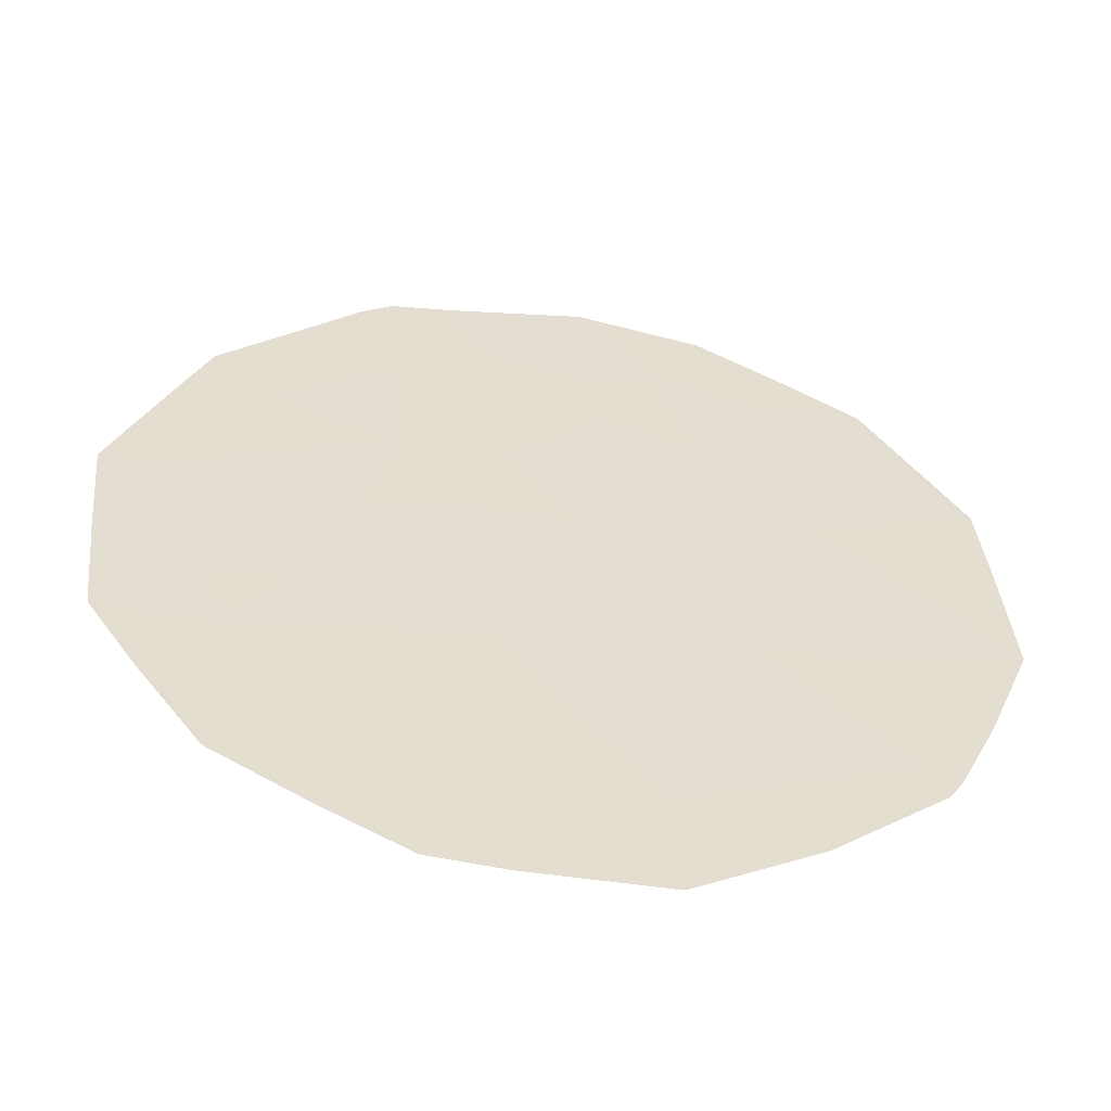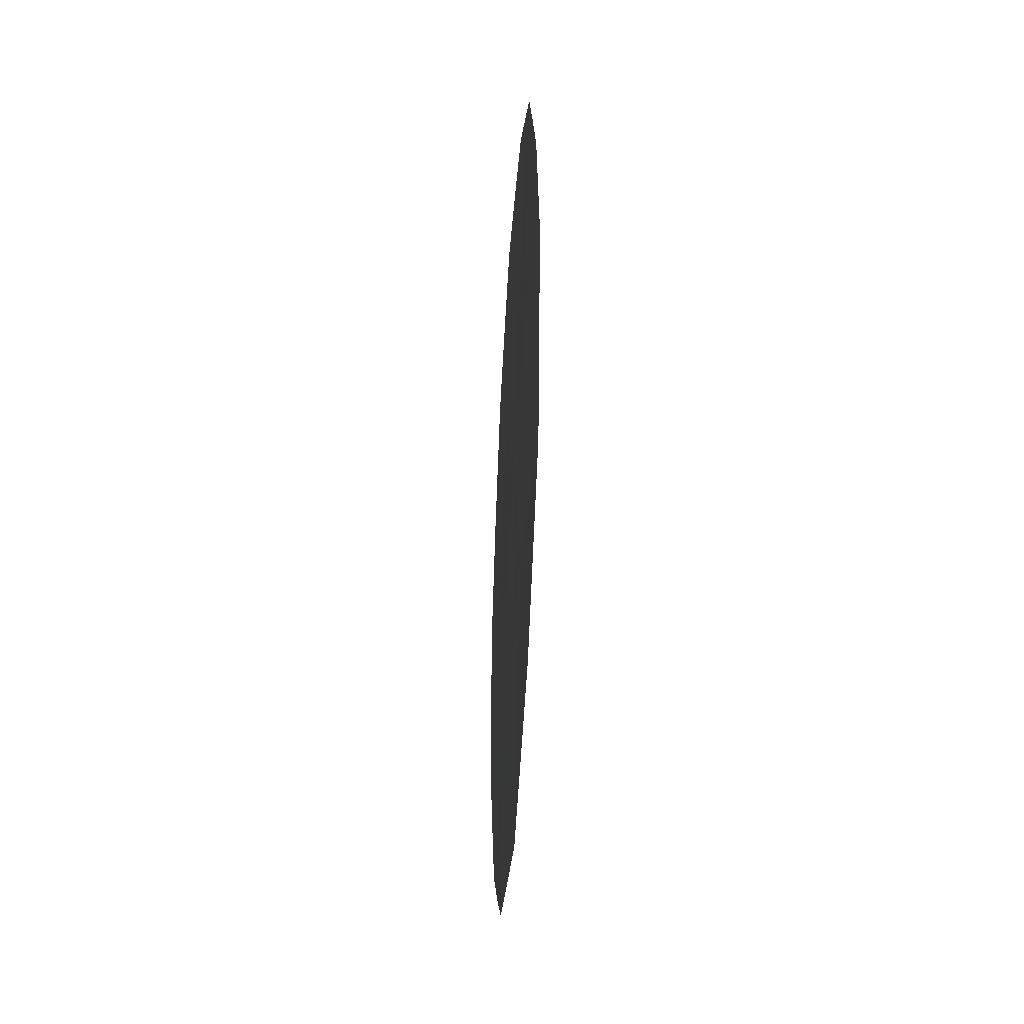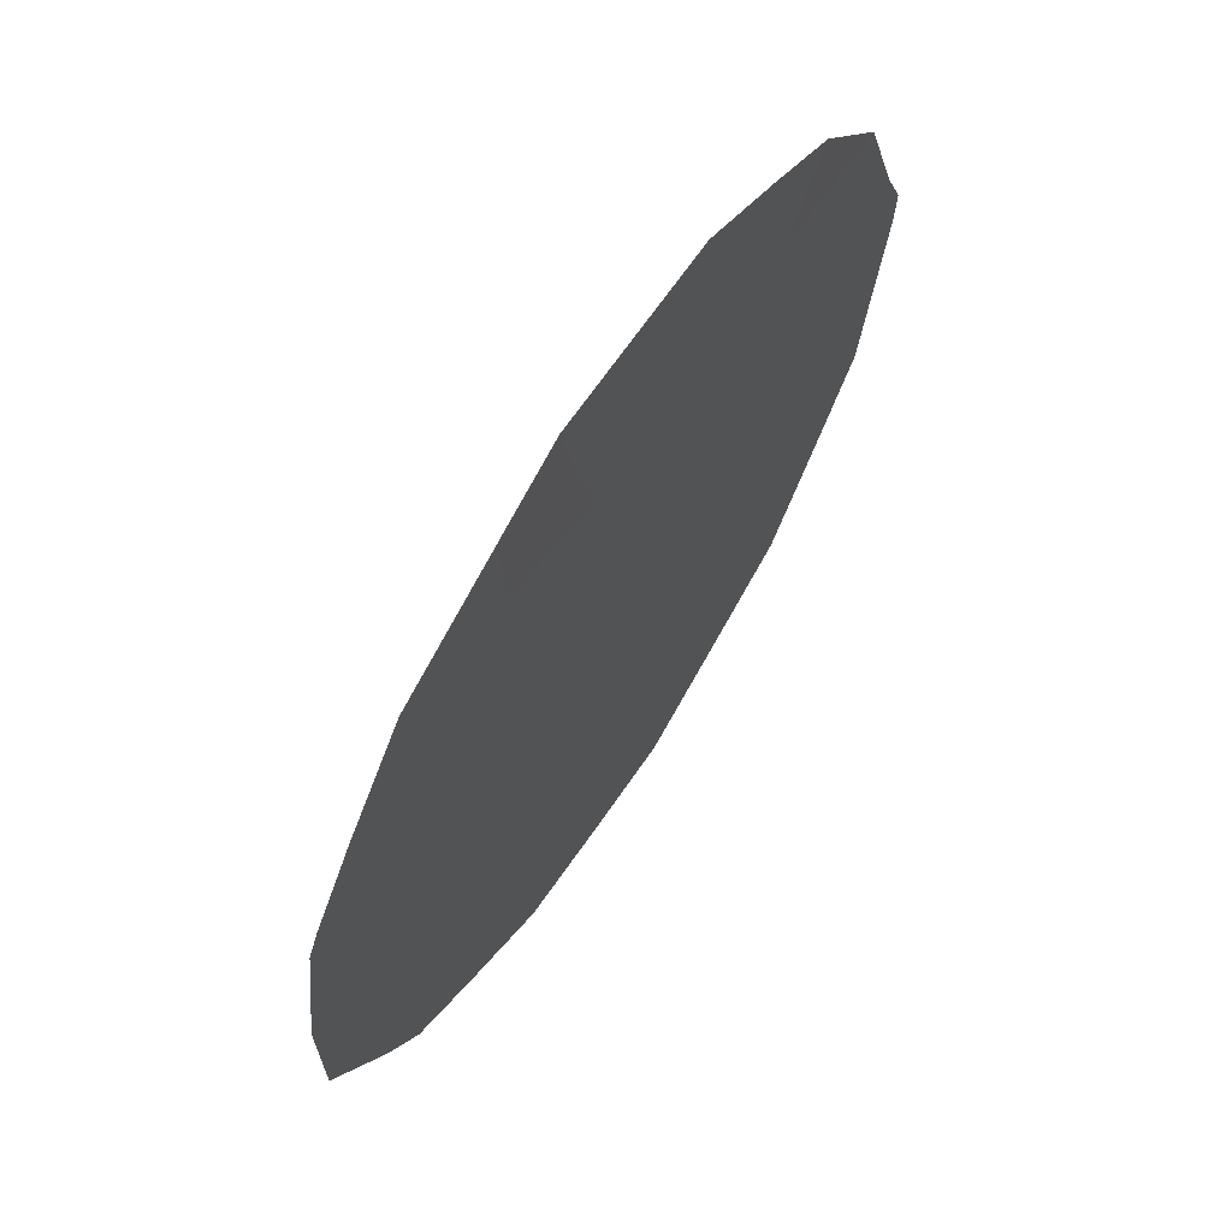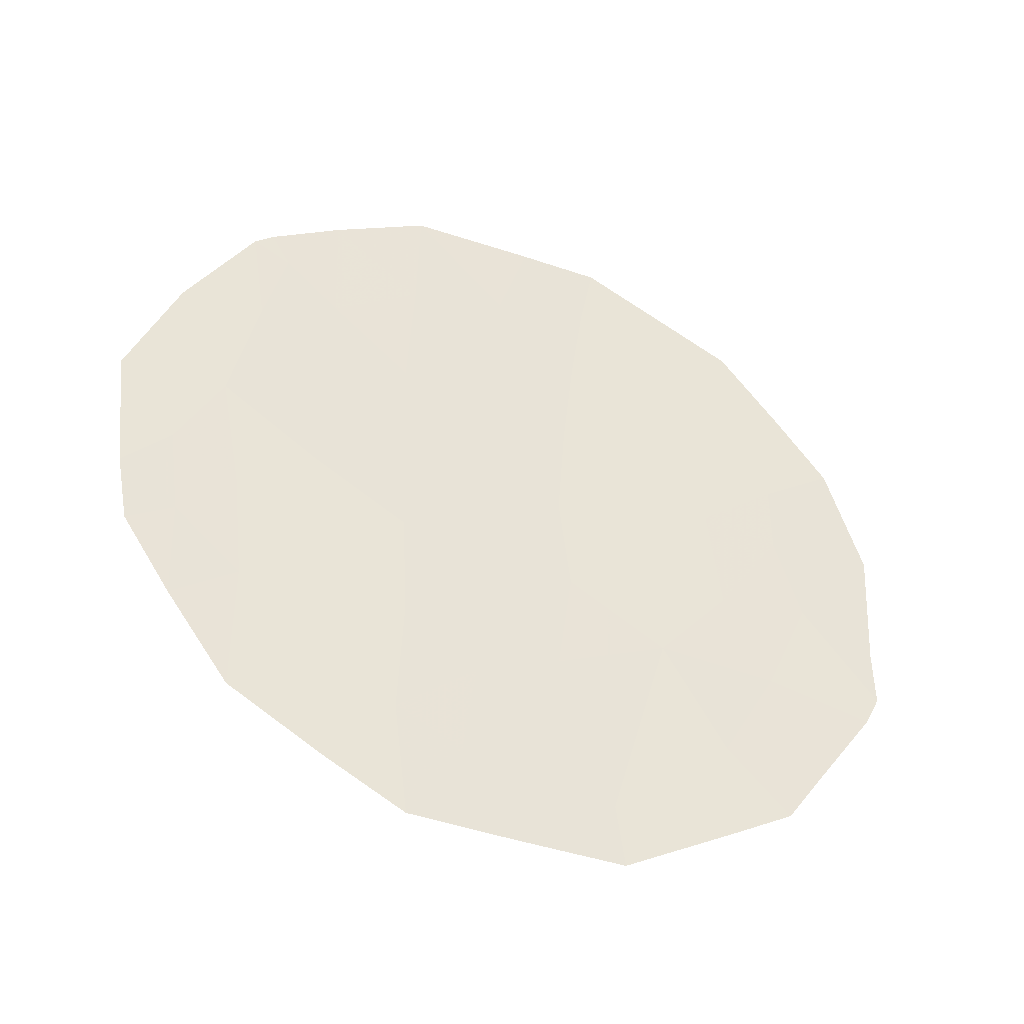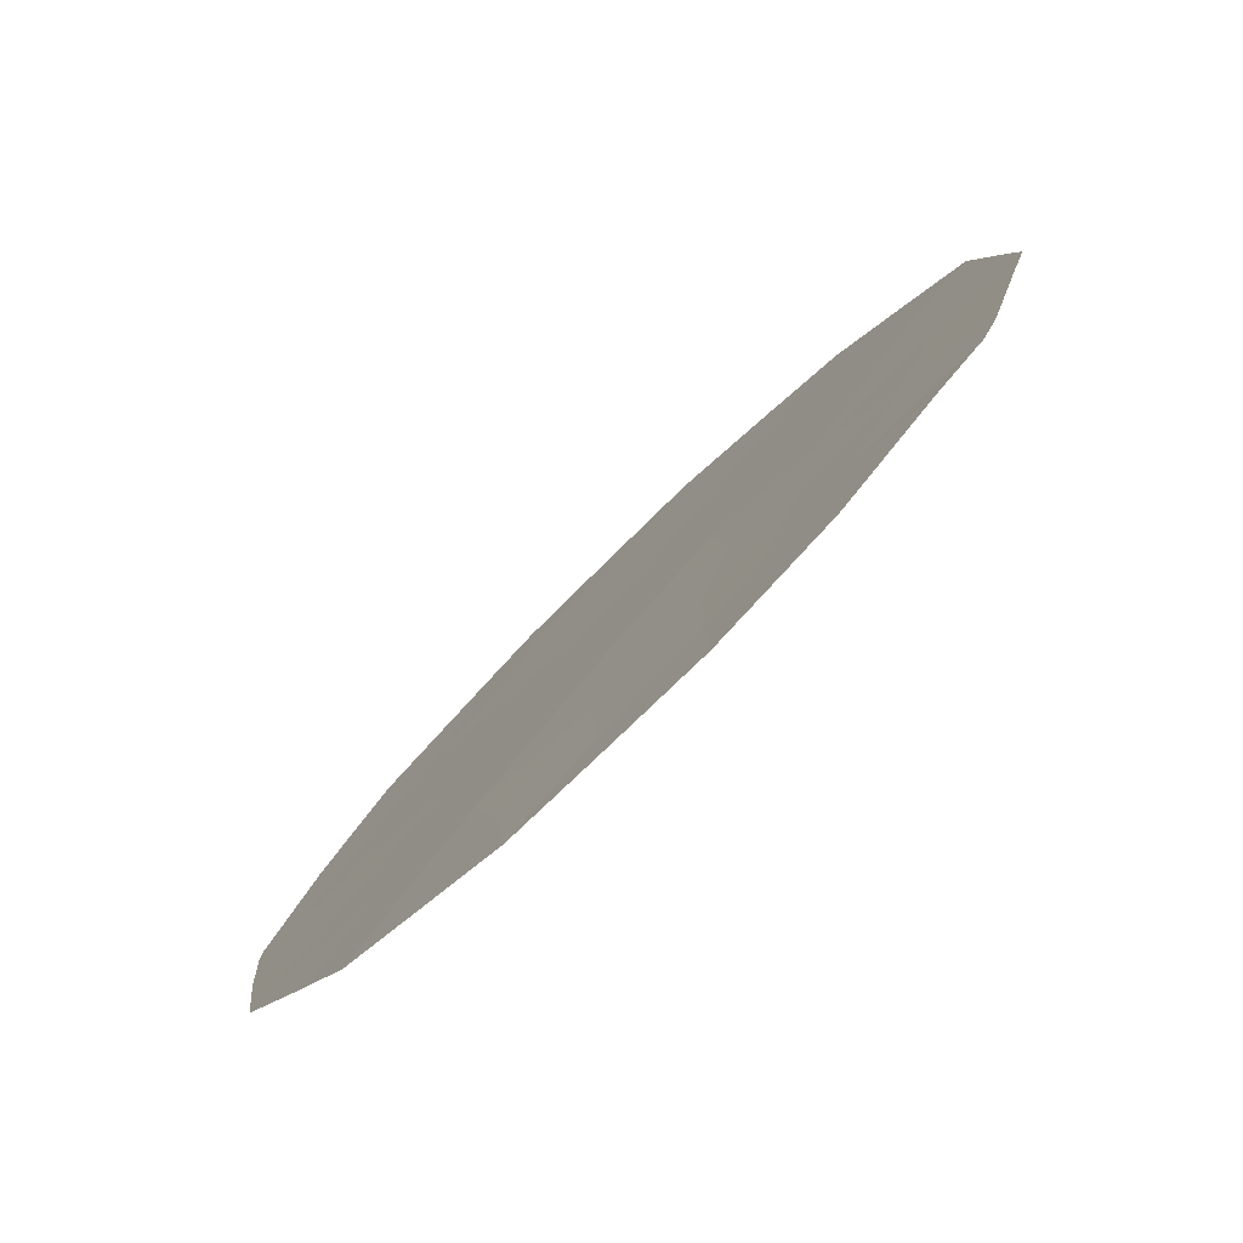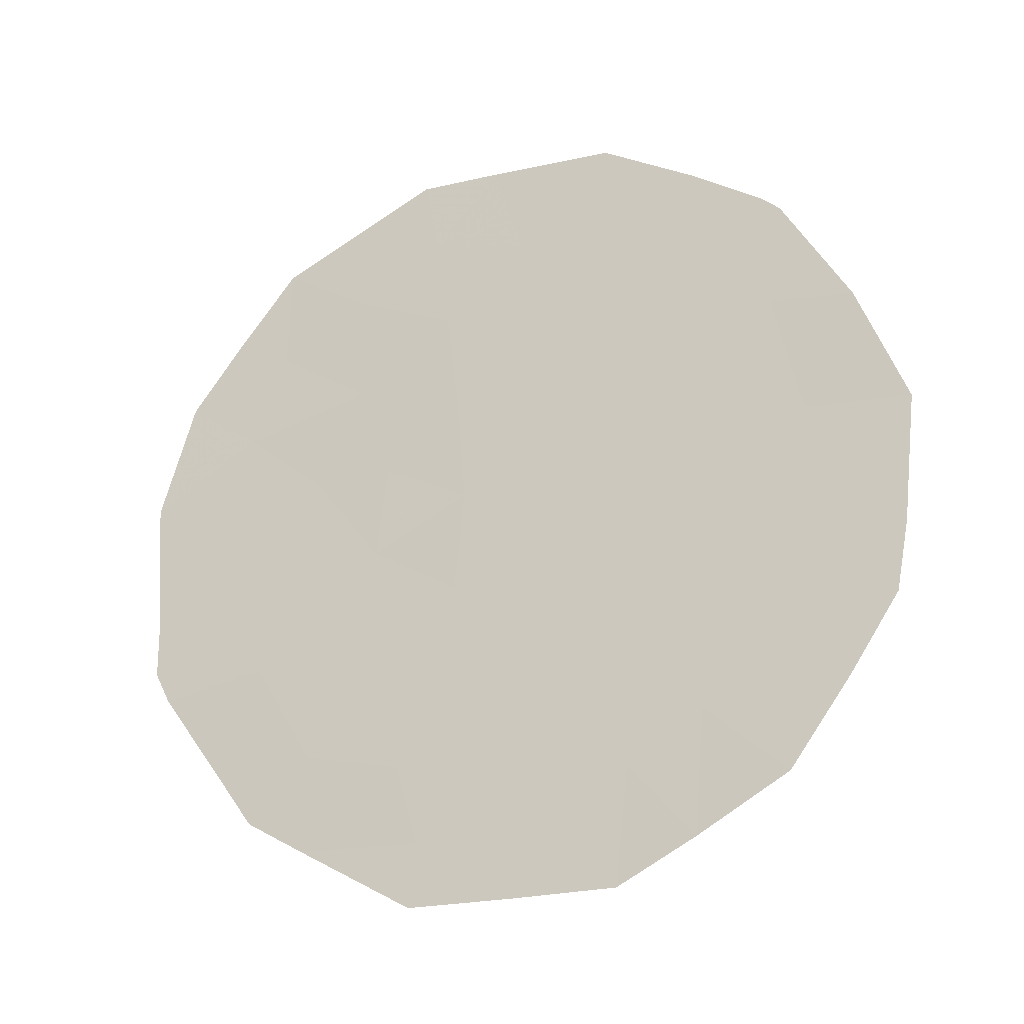
<metadata>
{"format":"obj","ext":"obj","renderer":"f3d","projection":"perspective","resolution":1024,"background":"white","views":[{"elev":-23.9,"azim":80.1,"up":"+Z"},{"elev":-28.1,"azim":-33.9,"up":"+Y"},{"elev":-4.2,"azim":-167.9,"up":"+Z"},{"elev":-41.2,"azim":-142.8,"up":"+Y"},{"elev":54.5,"azim":-144.9,"up":"+Z"},{"elev":-21.6,"azim":81.3,"up":"+Y"}]}
</metadata>
<code>
v 82.22 -1.322 75.48
v 80.58 -1.729 78.28
v 82.46 -3.355 75.02
v 81.47 -6.736 76.64
v 81.53 -2.455 76.64
v 81.48 -4.52 76.66
v 80.37 -7.285 78.5
v 82.28 -5.638 75.29
v 80.32 -7.904 78.57
v 78.83 -3.397 81.18
v 78.86 -4.665 81.1
v 78.85 -5.237 81.1
v 78.93 -5.541 80.97
v 79.61 -0.8502 79.88
v 80.86 -7.893 77.64
v 82.75 -2.221 74.56
v 83 -3.399 74.12
v 79.73 -7.265 79.57
v 82.42 -1.141 75.15
v 79.43 -6.93 80.09
v 79.26 -6.464 80.38
v 80.44 -0.09048 78.52
v 80.85 -0.08326 77.81
v 79.02 -2.26 80.86
v 81.39 -7.868 76.74
v 82.28 -6.925 75.28
v 82.92 -4.651 74.23
v 82.85 -5.333 74.33
v 81.49 -0.09312 76.74
v 82.32 -0.9929 75.31
v 79.72 -4.429 79.65
v 79.25 -4.314 80.45
v 79.39 -3.48 80.22
v 81.07 -4.059 77.37
v 81.01 -5.055 77.45
v 80.59 -4.713 78.19
v 80.06 -2.404 79.11
v 79.58 -1.842 79.92
v 81.91 -5.072 75.94
v 81.97 -3.984 75.84
v 82.35 -4.538 75.2
v 81.53 -3.499 76.61
v 81.09 -3.075 77.36
v 81.99 -2.905 75.85
v 81.94 -1.802 75.95
v 80.65 -5.754 78.05
v 80.75 -6.783 77.85
v 80.26 -6.501 78.7
v 82.33 -2.155 75.27
v 79.48 -5.327 80.05
v 79.76 -6.306 79.56
v 80.14 -4.232 78.94
v 80.51 -0.8125 78.39
v 79.29 -1.588 80.41
v 81.8 -7.455 76.07
v 81.45 -5.588 76.69
v 80.07 -1.345 79.12
v 80.04 -0.4556 79.18
v 82.69 -4.183 74.63
v 80.62 -2.716 78.17
v 81.06 -2.053 77.44
v 82.62 -5.065 74.73
v 81.5 -1.236 76.7
v 81.97 -0.5762 75.92
v 80.83 -7.53 77.71
v 80.21 -3.332 78.84
v 81.86 -6.237 75.98
v 82.6 -6.07 74.75
v 80.08 -5.26 79.02
v 80.65 -3.735 78.1
v 79.39 -2.747 80.22
v 81.08 -6.106 77.32
v 81.13 -7.036 77.2
v 79.79 -3.35 79.54
v 81.01 -1.005 77.55
f 50 13 12
f 37 38 57
f 7 65 9
f 3 16 17
f 39 40 41
f 42 34 43
f 44 45 49
f 46 47 48
f 49 19 16
f 32 12 11
f 13 50 21
f 29 75 23
f 38 71 24
f 74 33 71
f 39 67 56
f 46 35 72
f 57 58 53
f 3 17 59
f 43 60 61
f 42 44 40
f 41 59 62
f 68 62 28
f 63 64 45
f 63 61 75
f 65 25 15
f 66 37 60
f 1 30 19
f 8 62 68
f 12 32 50
f 32 10 33
f 10 32 11
f 34 6 35
f 2 37 57
f 57 38 14
f 8 39 41
f 39 6 40
f 41 40 3
f 5 42 43
f 42 6 34
f 43 34 70
f 3 44 49
f 44 5 45
f 49 45 1
f 69 46 48
f 46 72 47
f 48 47 7
f 19 49 1
f 3 49 16
f 50 69 51
f 21 51 20
f 23 53 22
f 75 53 23
f 38 37 71
f 54 38 24
f 54 14 38
f 24 71 10
f 4 67 55
f 4 55 25
f 6 39 56
f 39 8 67
f 56 67 4
f 56 35 6
f 2 57 53
f 57 14 58
f 53 58 22
f 59 17 27
f 5 43 61
f 43 70 60
f 61 60 2
f 6 42 40
f 42 5 44
f 40 44 3
f 8 41 62
f 41 3 59
f 62 59 27
f 62 27 28
f 5 63 45
f 45 64 1
f 63 5 61
f 29 64 63
f 64 30 1
f 7 47 65
f 65 73 25
f 9 65 15
f 48 18 51
f 18 48 7
f 69 48 51
f 20 51 18
f 70 66 60
f 60 37 2
f 66 70 52
f 26 67 8
f 67 26 55
f 8 68 26
f 7 9 18
f 46 69 36
f 52 36 69
f 70 34 36
f 72 35 56
f 36 34 35
f 72 4 73
f 4 72 56
f 47 73 65
f 73 4 25
f 36 35 46
f 72 73 47
f 37 66 74
f 52 70 36
f 32 33 31
f 50 51 21
f 74 66 52
f 75 2 53
f 63 75 29
f 75 61 2
f 37 74 71
f 32 31 50
f 31 74 52
f 33 74 31
f 69 50 31
f 69 31 52
f 71 33 10

</code>
